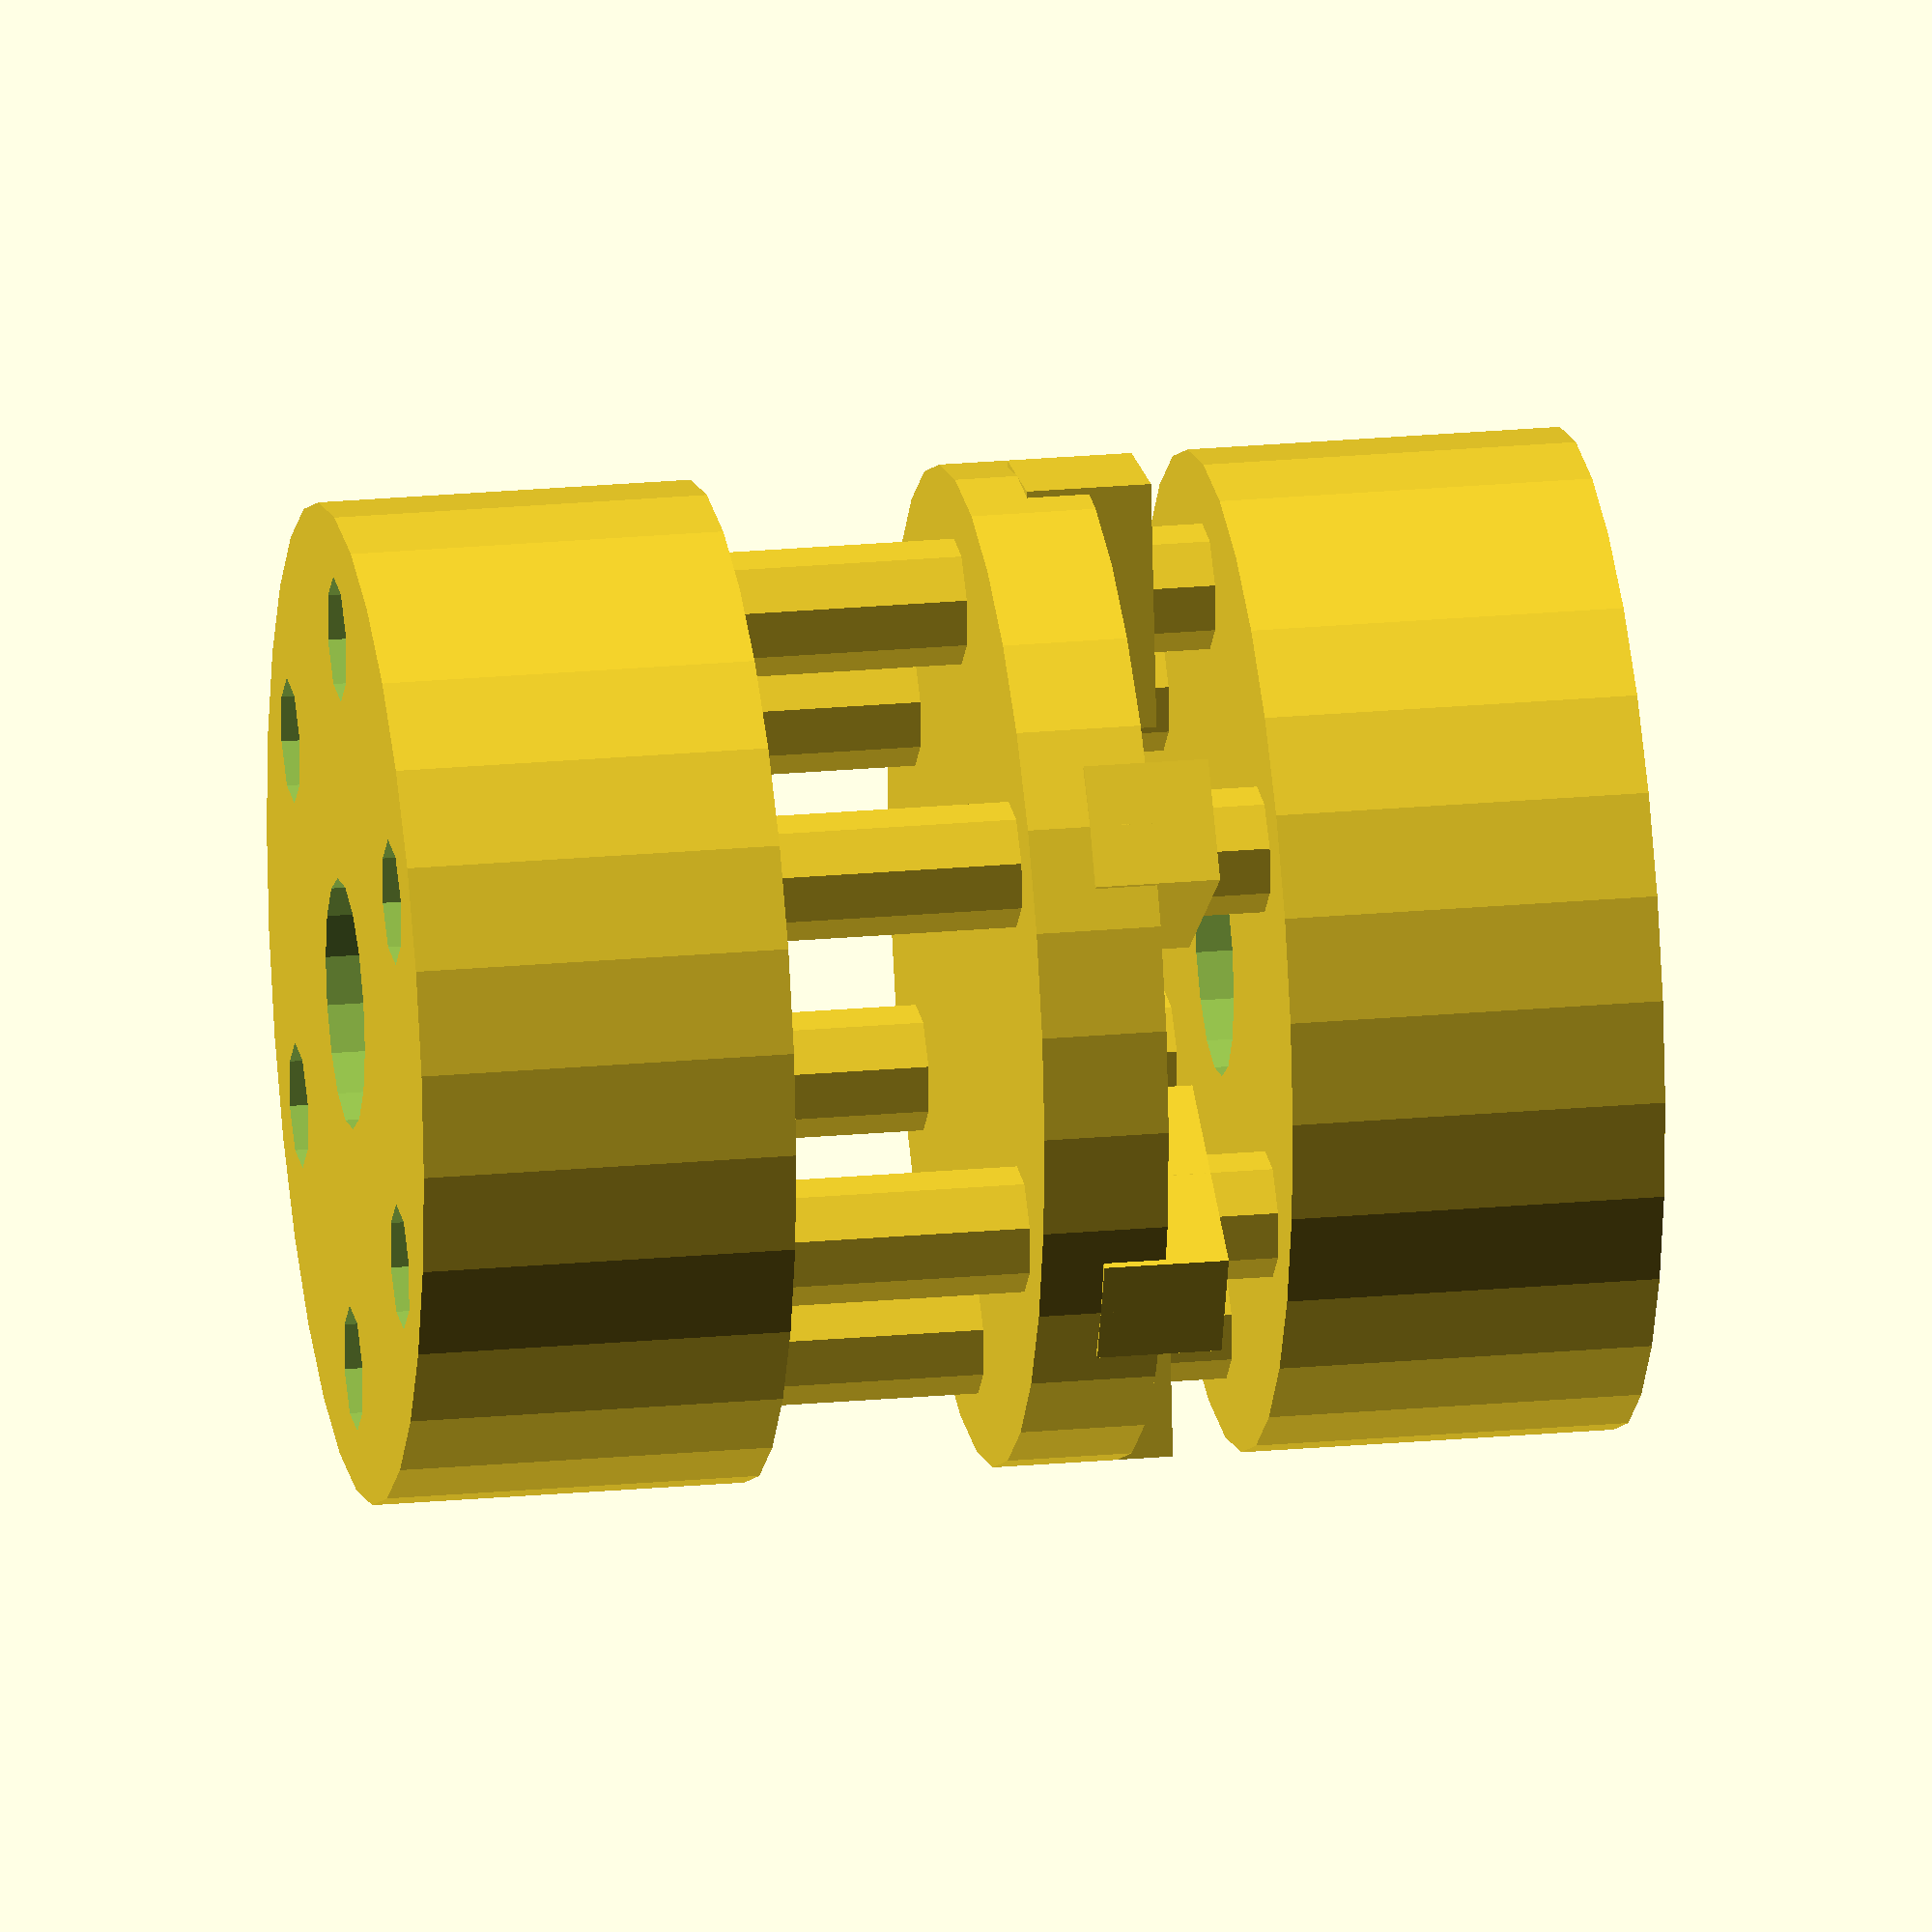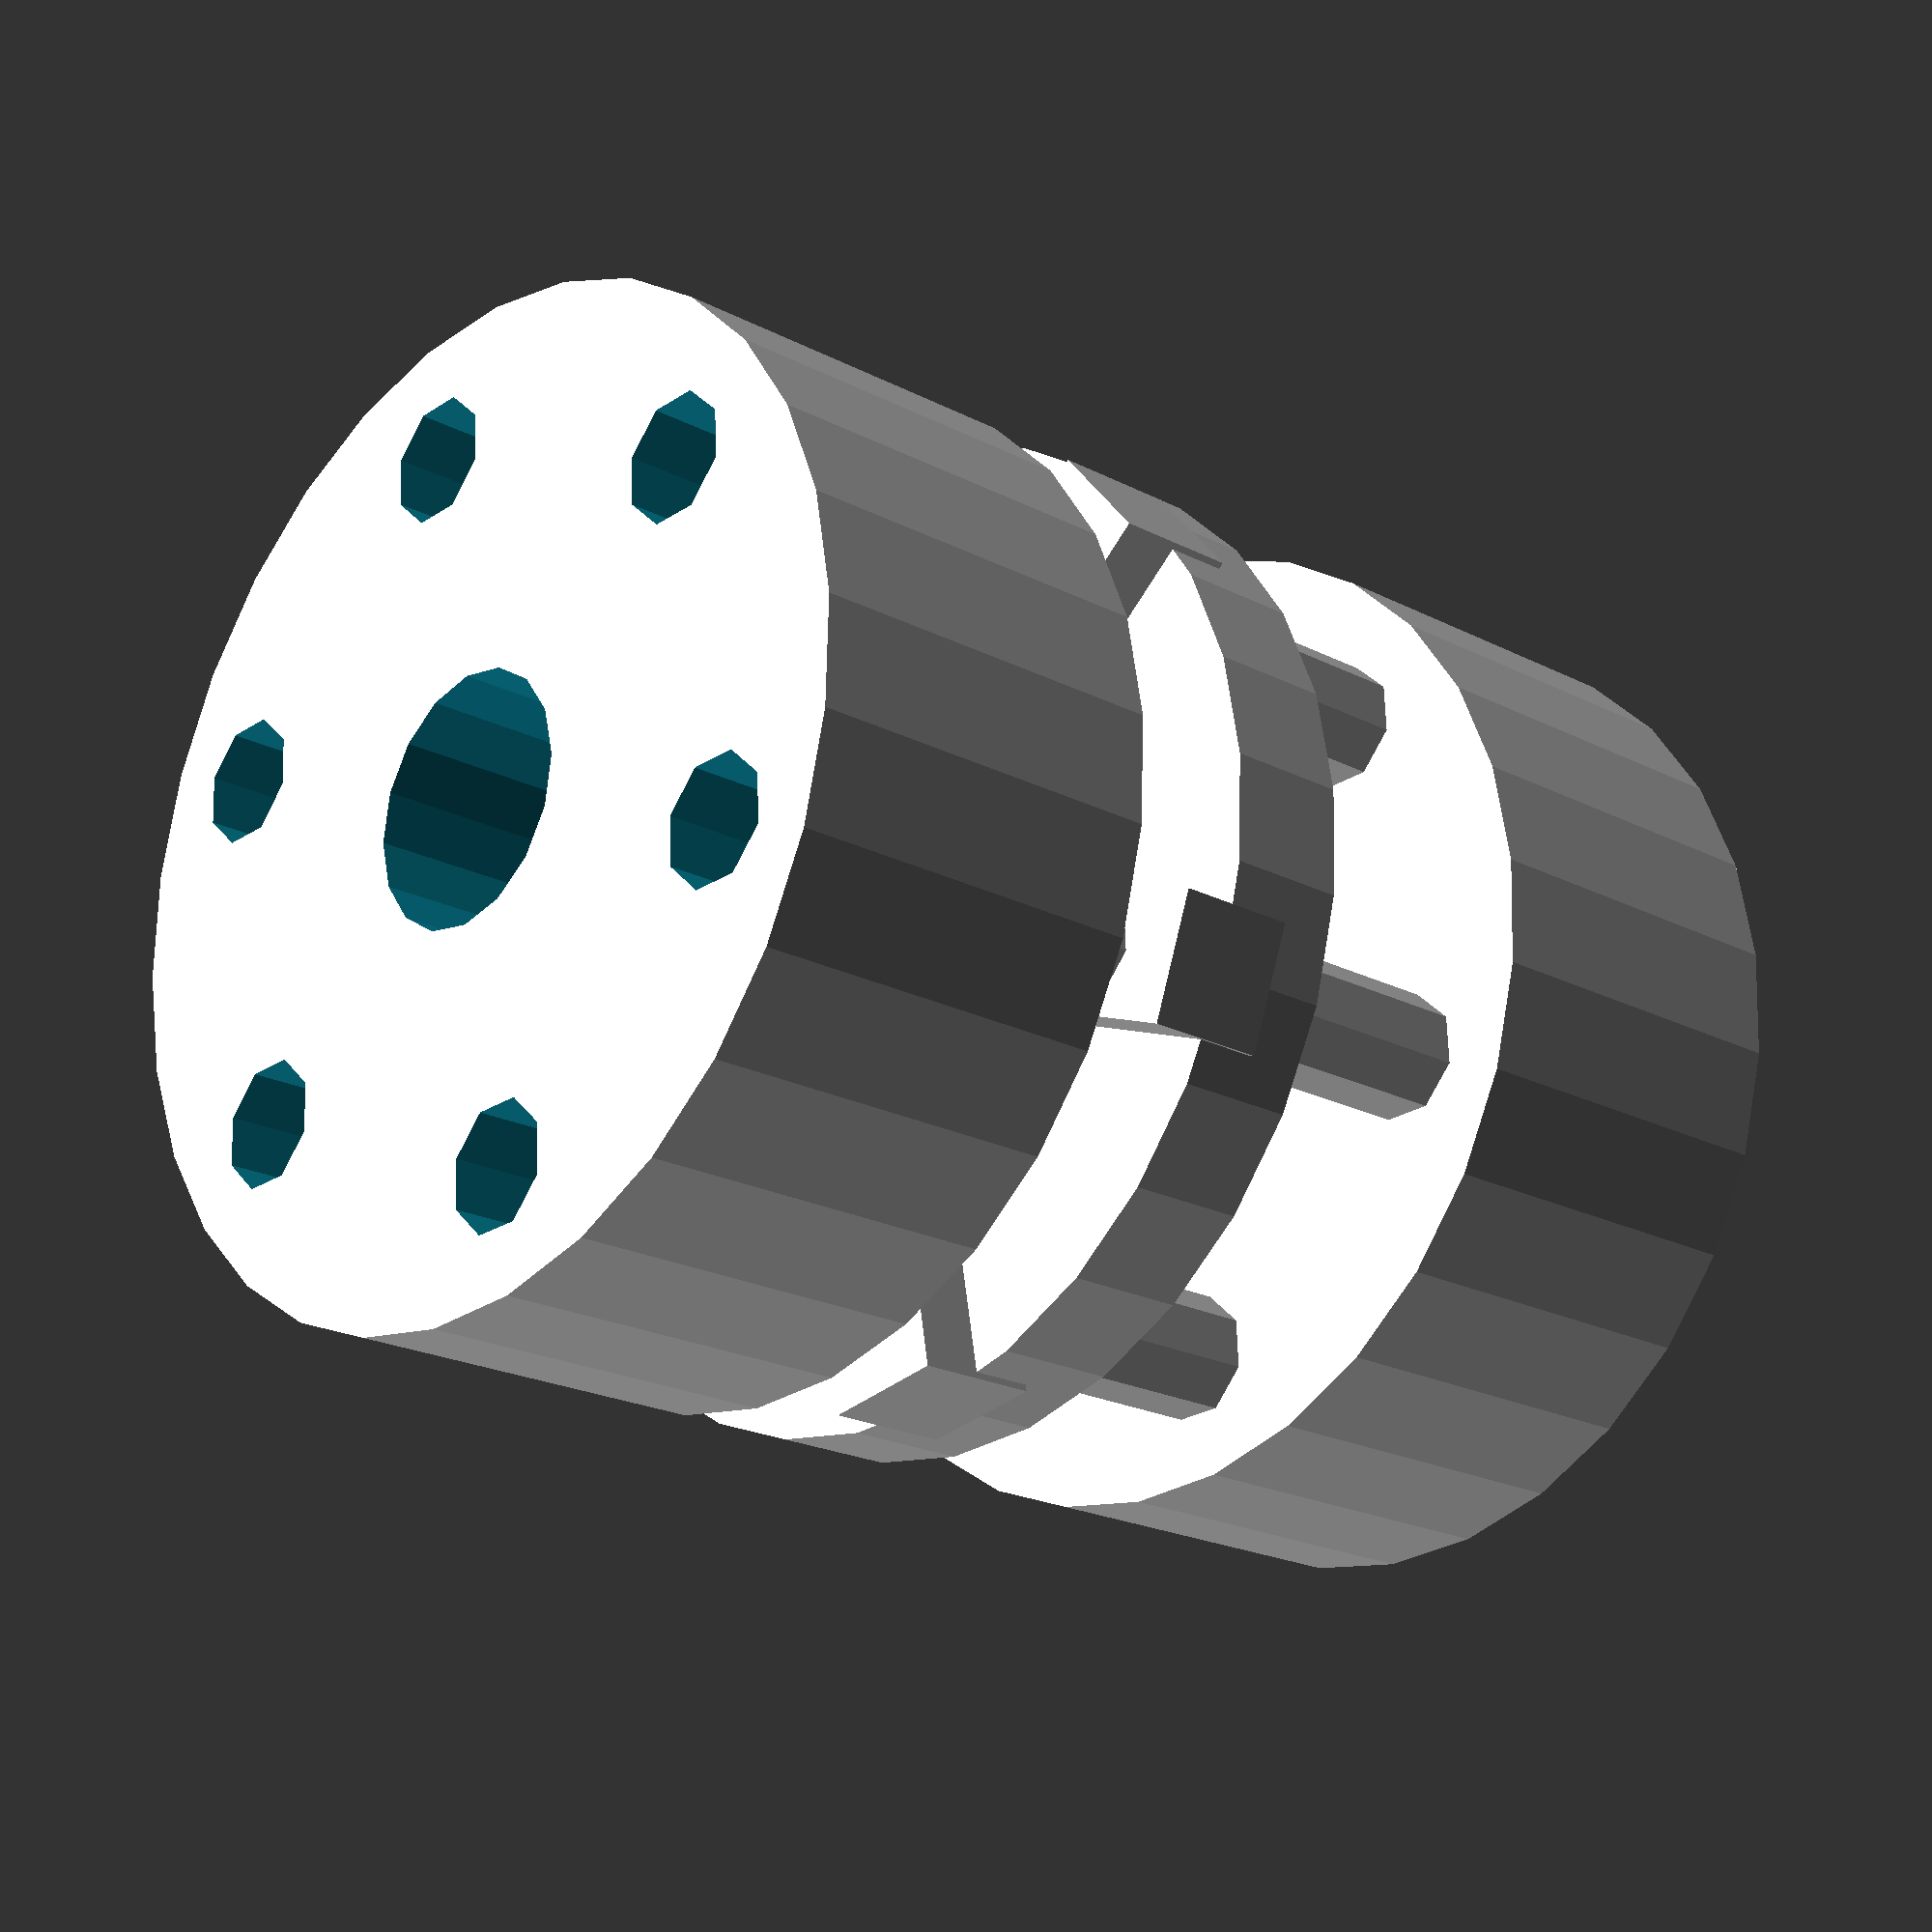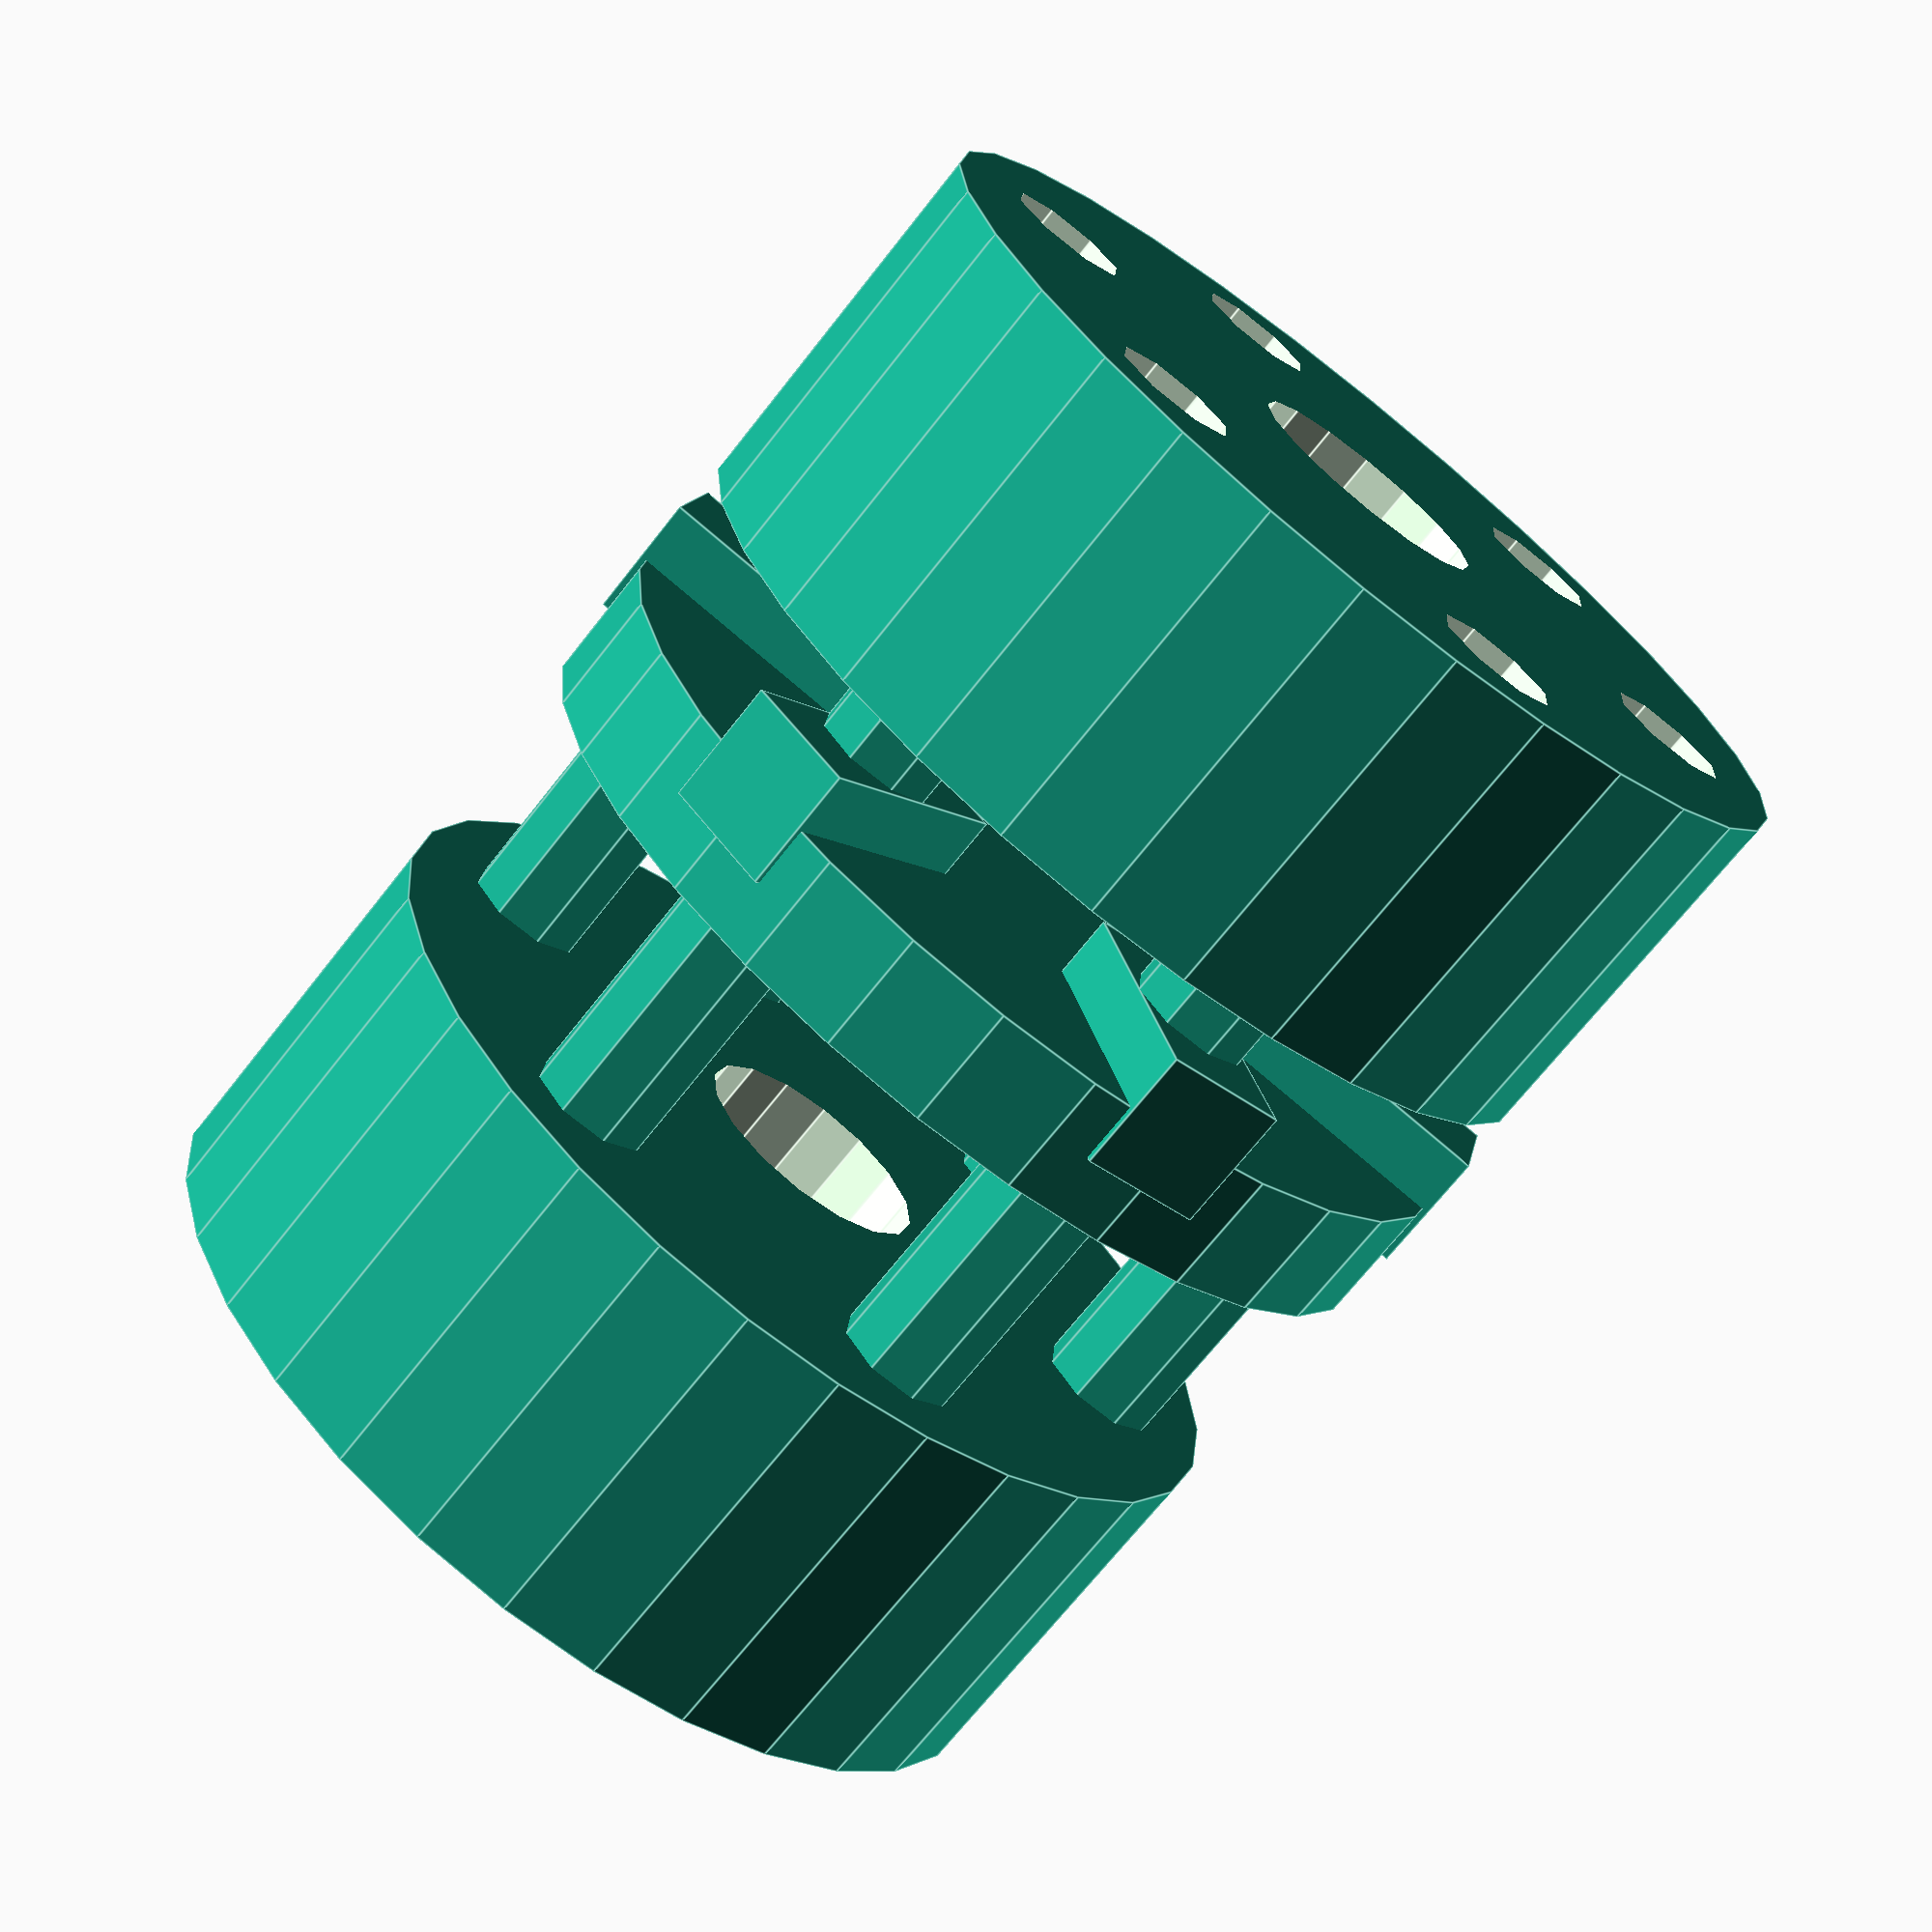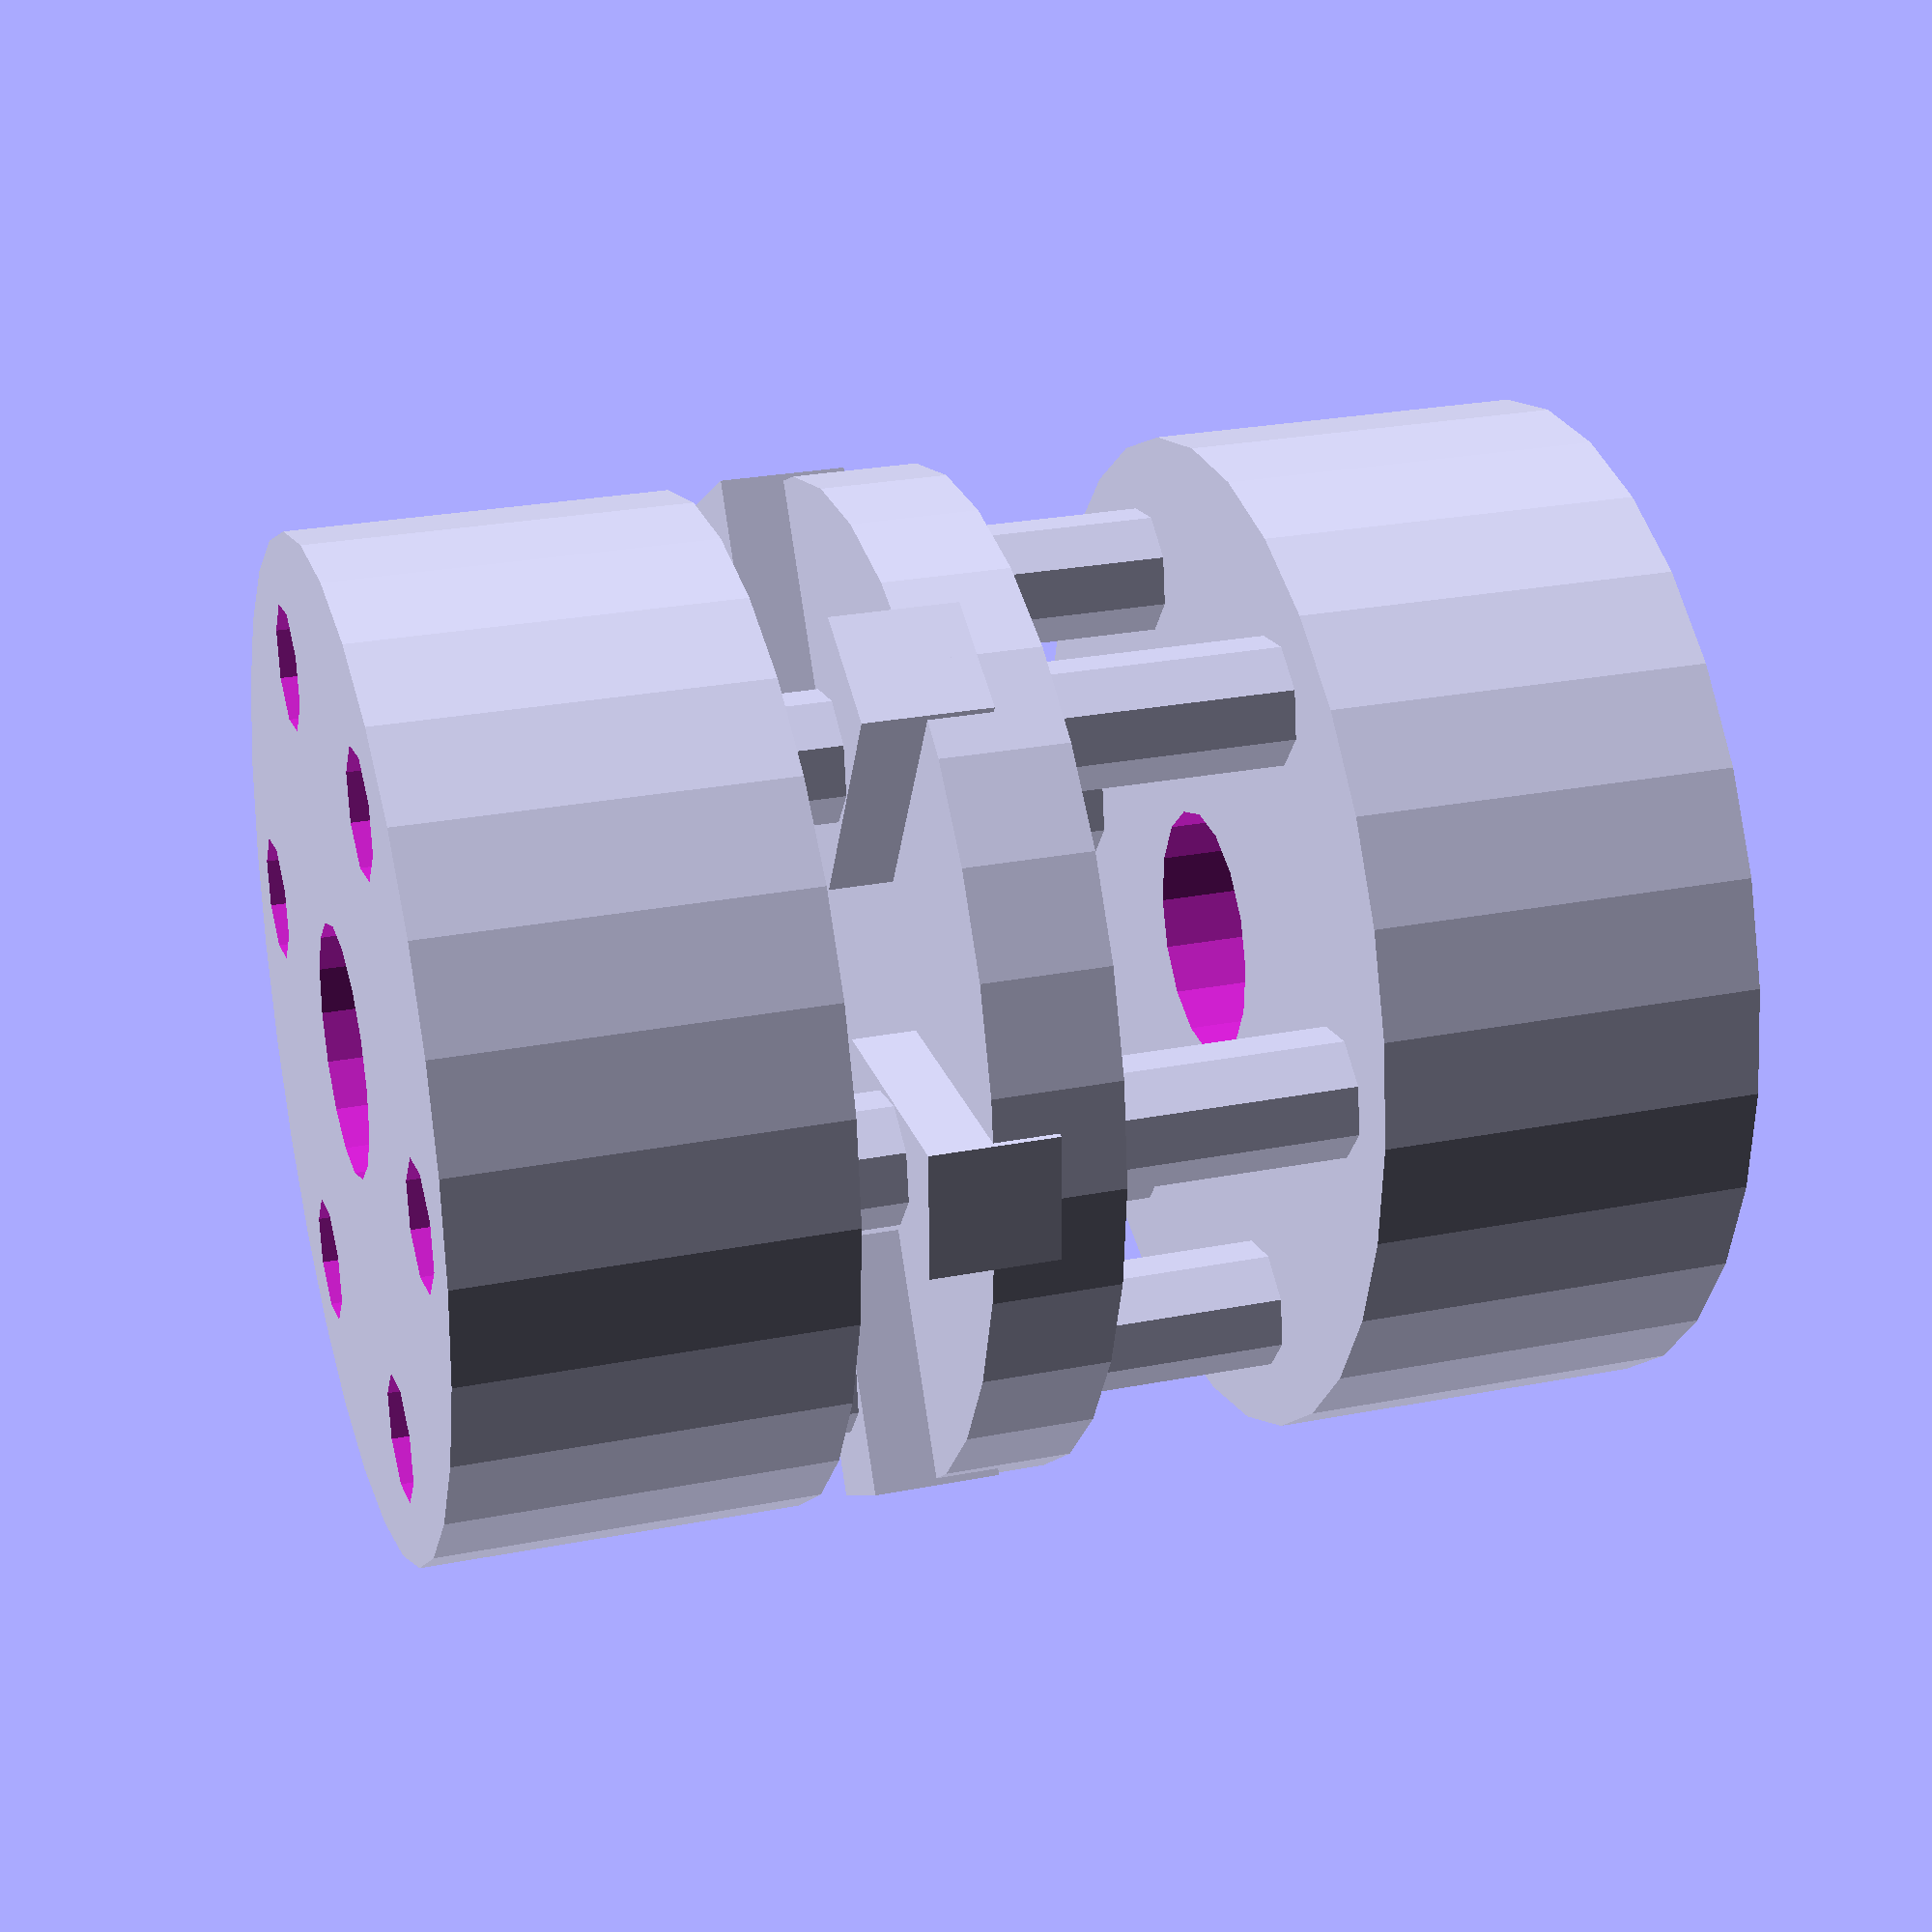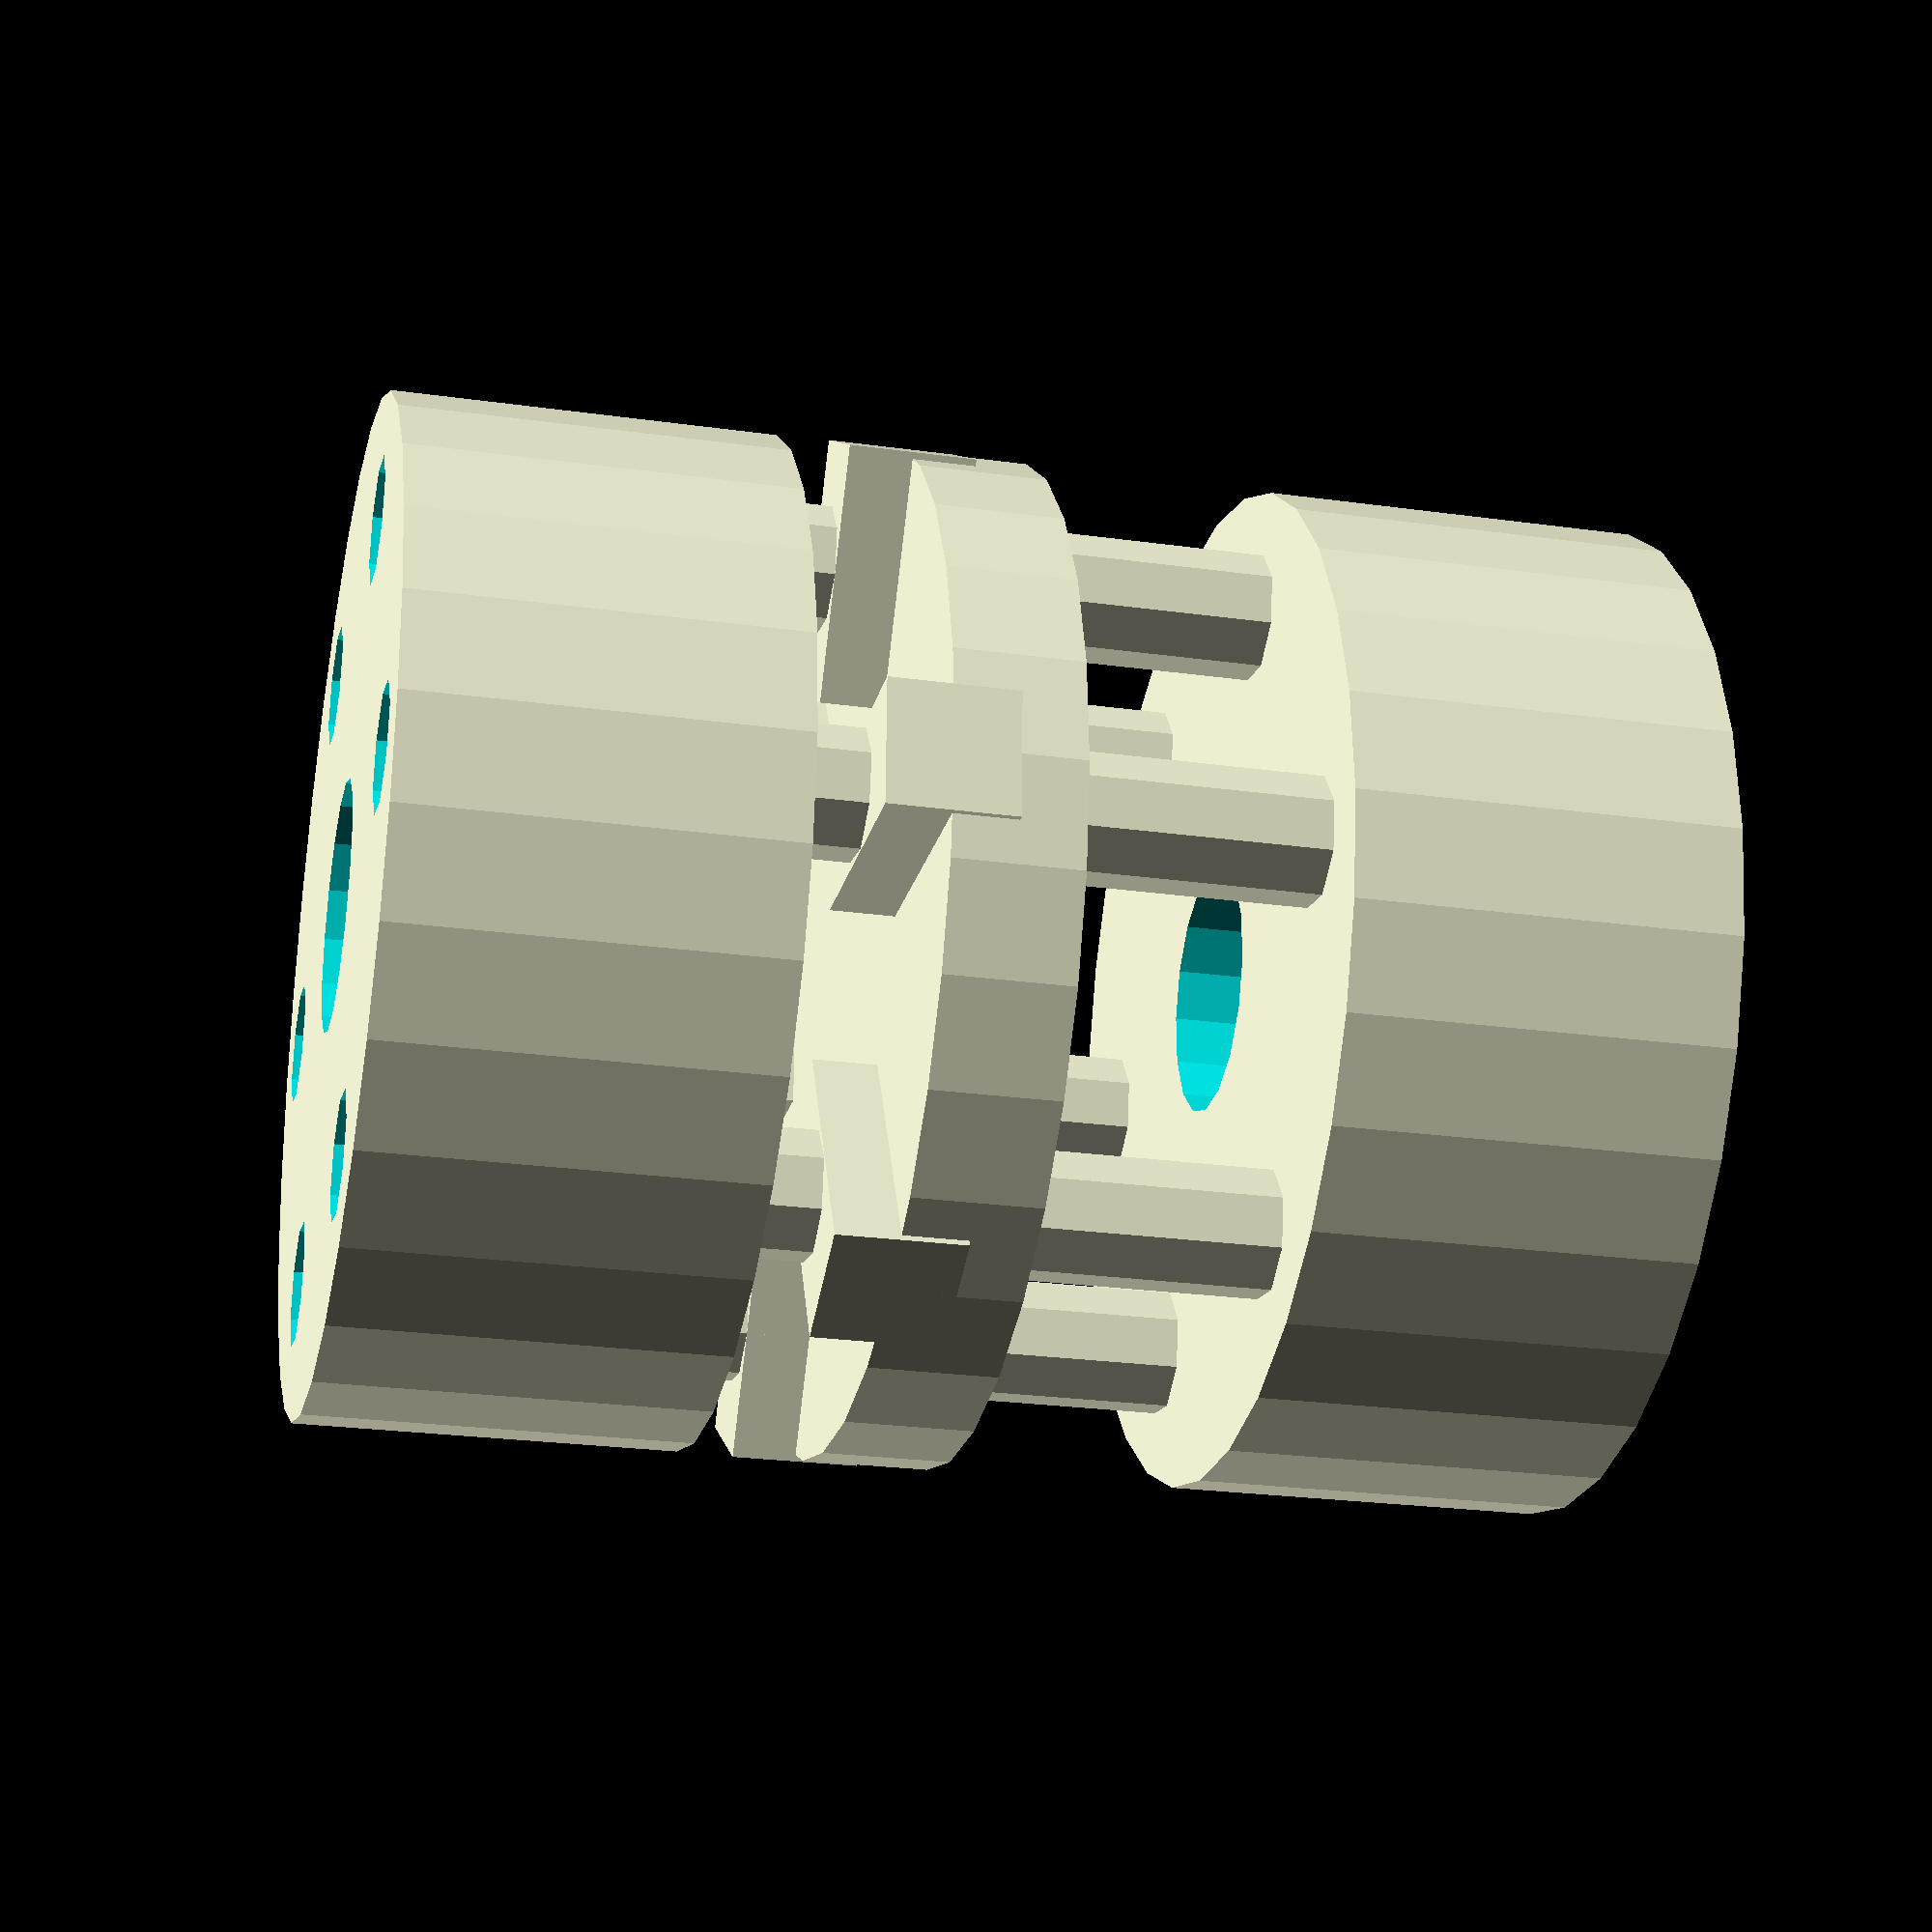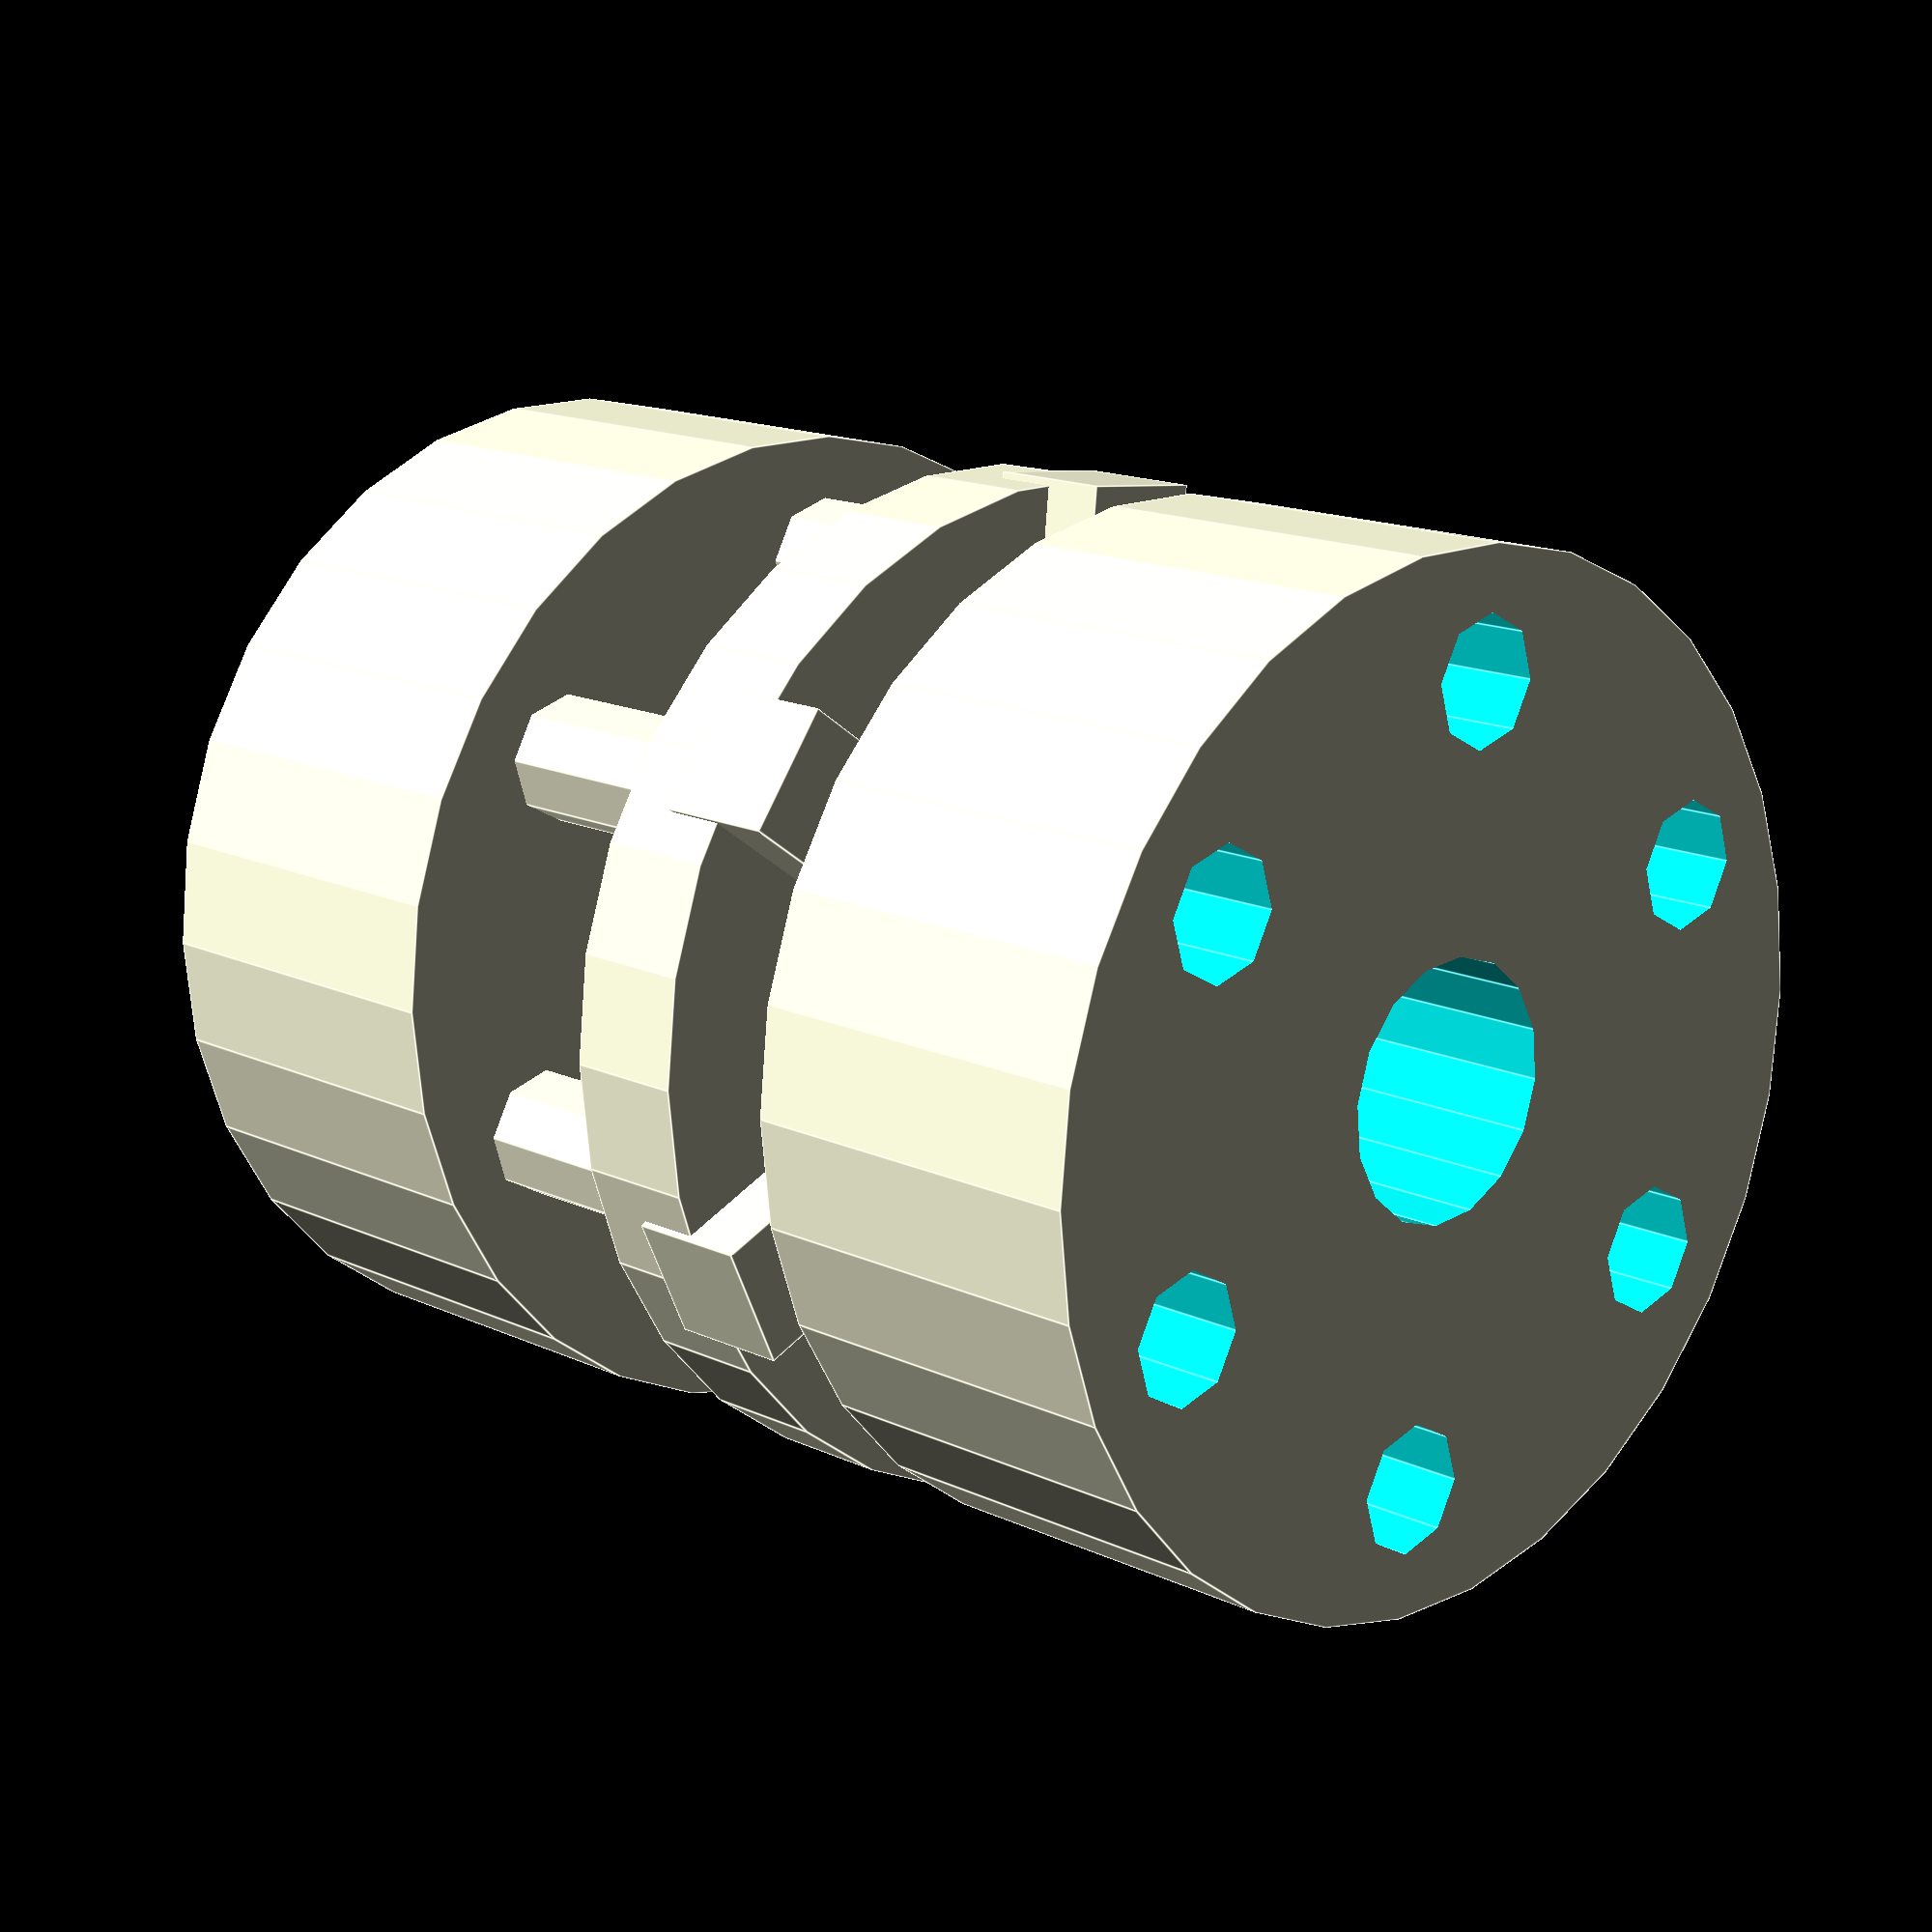
<openscad>

// Parameters
hub_diameter = 40;
hub_length = 15; // Shortened to match the original model
shaft_hole_diameter = 10;
bolt_hole_diameter = 5;
bolt_circle_diameter = 30;
num_bolts = 6;
flexible_element_thickness = 5;
flexible_element_wavy_depth = 5; // Increased to create a more wavy structure

// Function to create a hub
module hub() {
    difference() {
        cylinder(d=hub_diameter, h=hub_length, center=true);
        cylinder(d=shaft_hole_diameter, h=hub_length + 2, center=true);
        
        for (i = [0:num_bolts-1]) {
            angle = i * 360 / num_bolts;
            x = bolt_circle_diameter / 2 * cos(angle);
            y = bolt_circle_diameter / 2 * sin(angle);
            translate([x, y, 0])
                cylinder(d=bolt_hole_diameter, h=hub_length + 2, center=true);
        }
    }
}

// Function to create the flexible element
module flexible_element() {
    difference() {
        cylinder(d=hub_diameter, h=flexible_element_thickness, center=true);
        
        for (i = [0:num_bolts-1]) {
            angle = i * 360 / num_bolts;
            x = bolt_circle_diameter / 2 * cos(angle);
            y = bolt_circle_diameter / 2 * sin(angle);
            translate([x, y, 0])
                cylinder(d=bolt_hole_diameter, h=flexible_element_thickness + 2, center=true);
        }
    }
    
    for (i = [0:num_bolts-1]) {
        angle = i * 360 / num_bolts;
        x = bolt_circle_diameter / 2 * cos(angle);
        y = bolt_circle_diameter / 2 * sin(angle);
        translate([x, y, 0])
            rotate([0, 0, angle])
                translate([-flexible_element_wavy_depth, -flexible_element_thickness/2, 0])
                    cube([flexible_element_wavy_depth * 2, flexible_element_thickness, flexible_element_thickness]);
    }
}

// Function to create a fastening bolt
module bolt() {
    cylinder(d=bolt_hole_diameter, h=hub_length * 2 + flexible_element_thickness, center=true);
}

// Function to create a nut
module nut() {
    cylinder(d=bolt_hole_diameter * 1.5, h=bolt_hole_diameter, center=true);
}

// Assembly
module coupling() {
    translate([0, 0, -hub_length - flexible_element_thickness/2])
        hub();
    
    translate([0, 0, flexible_element_thickness/2])
        flexible_element();
    
    translate([0, 0, hub_length + flexible_element_thickness/2])
        hub();
    
    for (i = [0:num_bolts-1]) {
        angle = i * 360 / num_bolts;
        x = bolt_circle_diameter / 2 * cos(angle);
        y = bolt_circle_diameter / 2 * sin(angle);
        
        translate([x, y, 0])
            bolt();
        
        translate([x, y, -hub_length - flexible_element_thickness/2])
            nut();
        
        translate([x, y, hub_length + flexible_element_thickness/2])
            nut();
    }
}

// Render the coupling
coupling();


</openscad>
<views>
elev=157.4 azim=338.0 roll=279.0 proj=o view=solid
elev=200.9 azim=199.9 roll=133.1 proj=p view=wireframe
elev=70.1 azim=252.4 roll=321.8 proj=p view=edges
elev=333.5 azim=238.5 roll=73.0 proj=p view=solid
elev=24.5 azim=302.1 roll=77.1 proj=p view=solid
elev=345.2 azim=95.8 roll=315.7 proj=p view=edges
</views>
